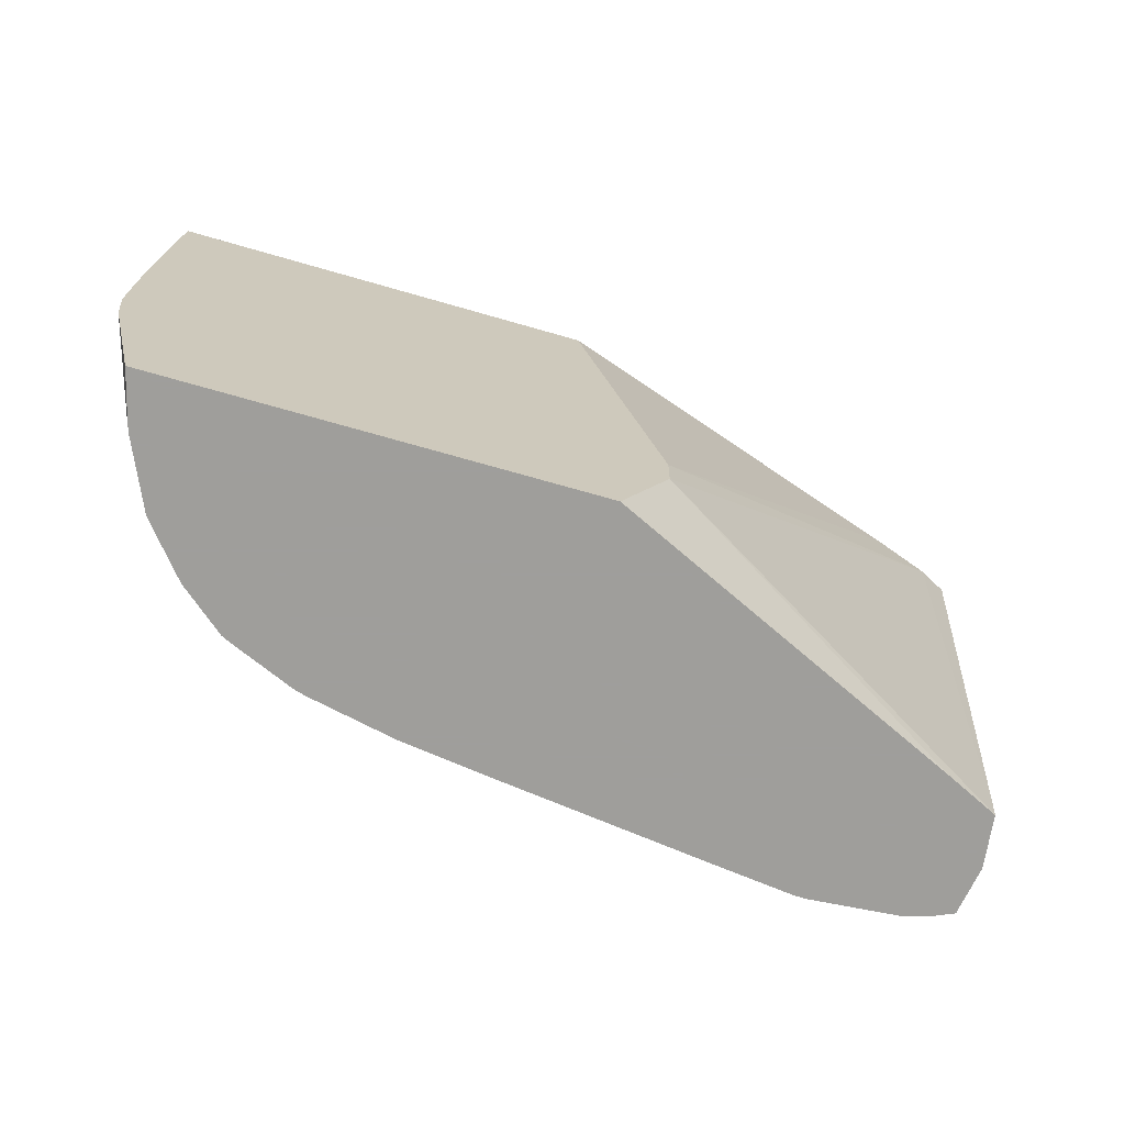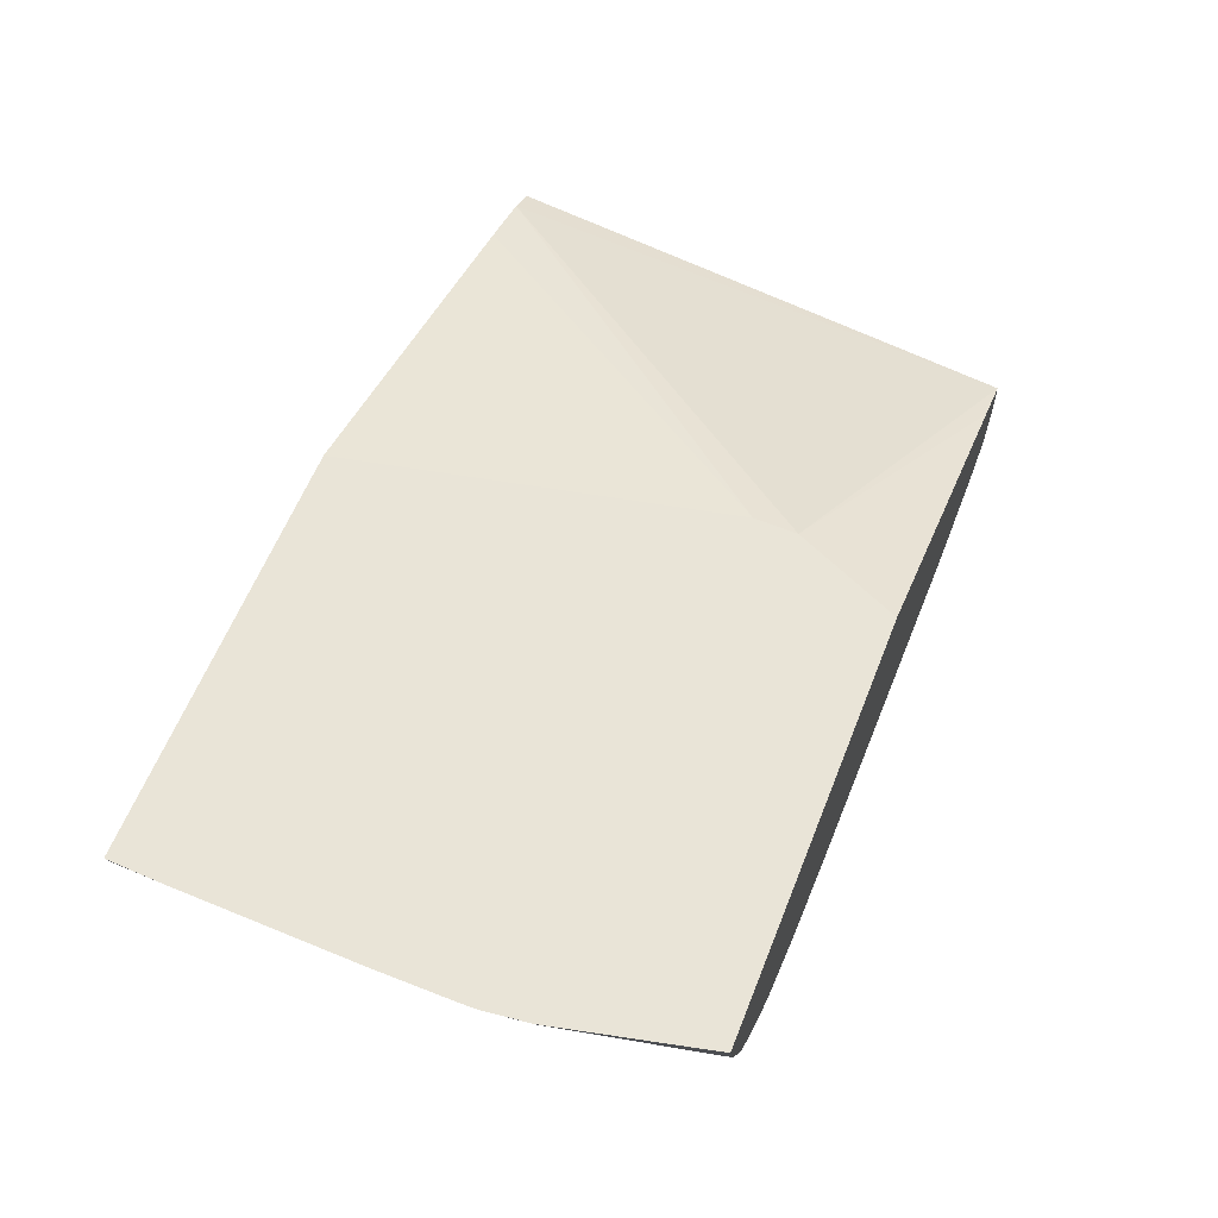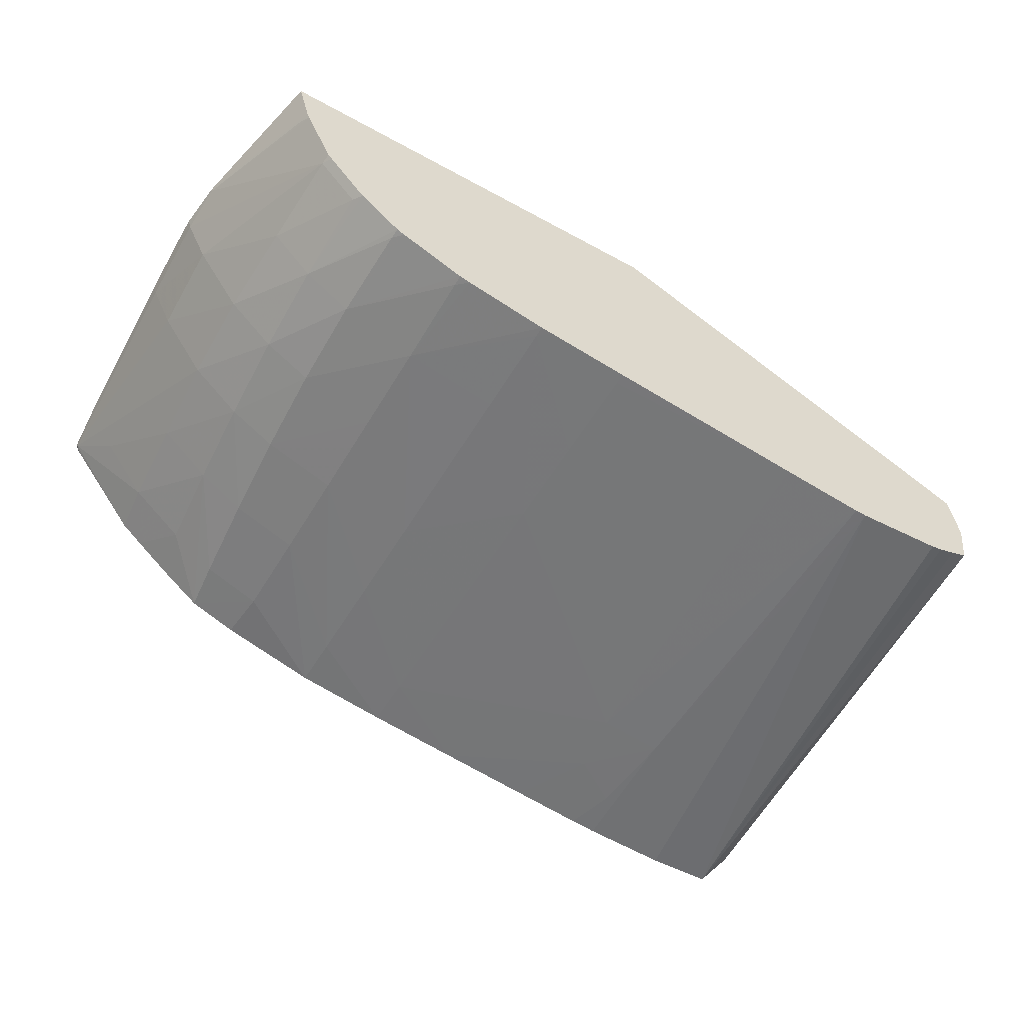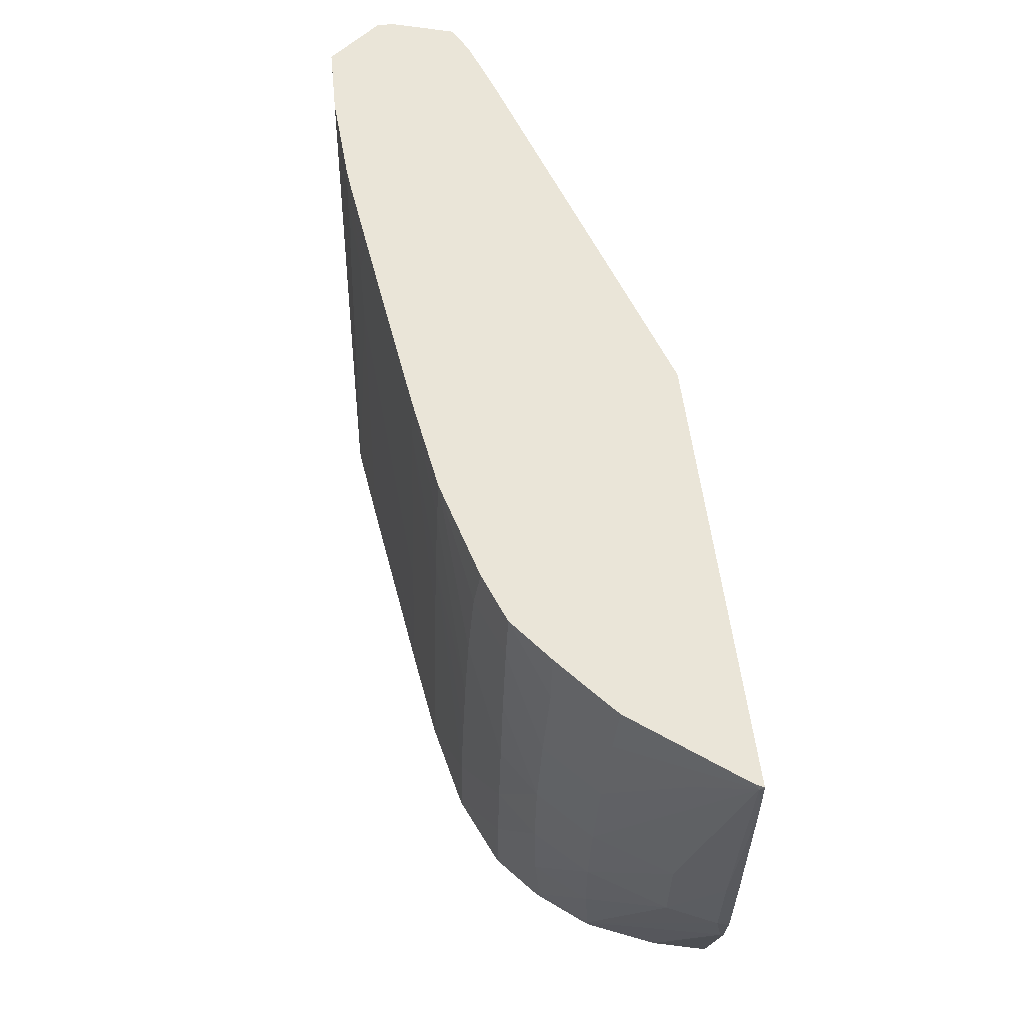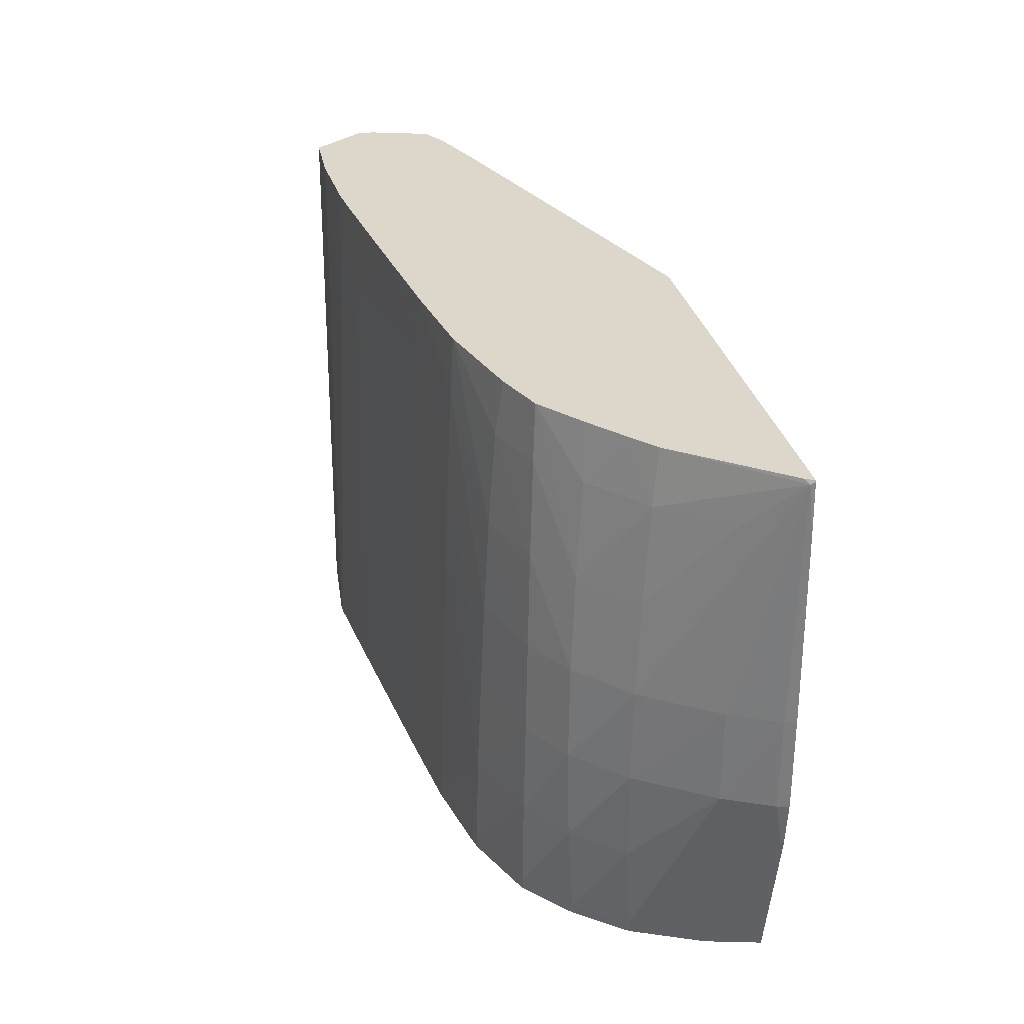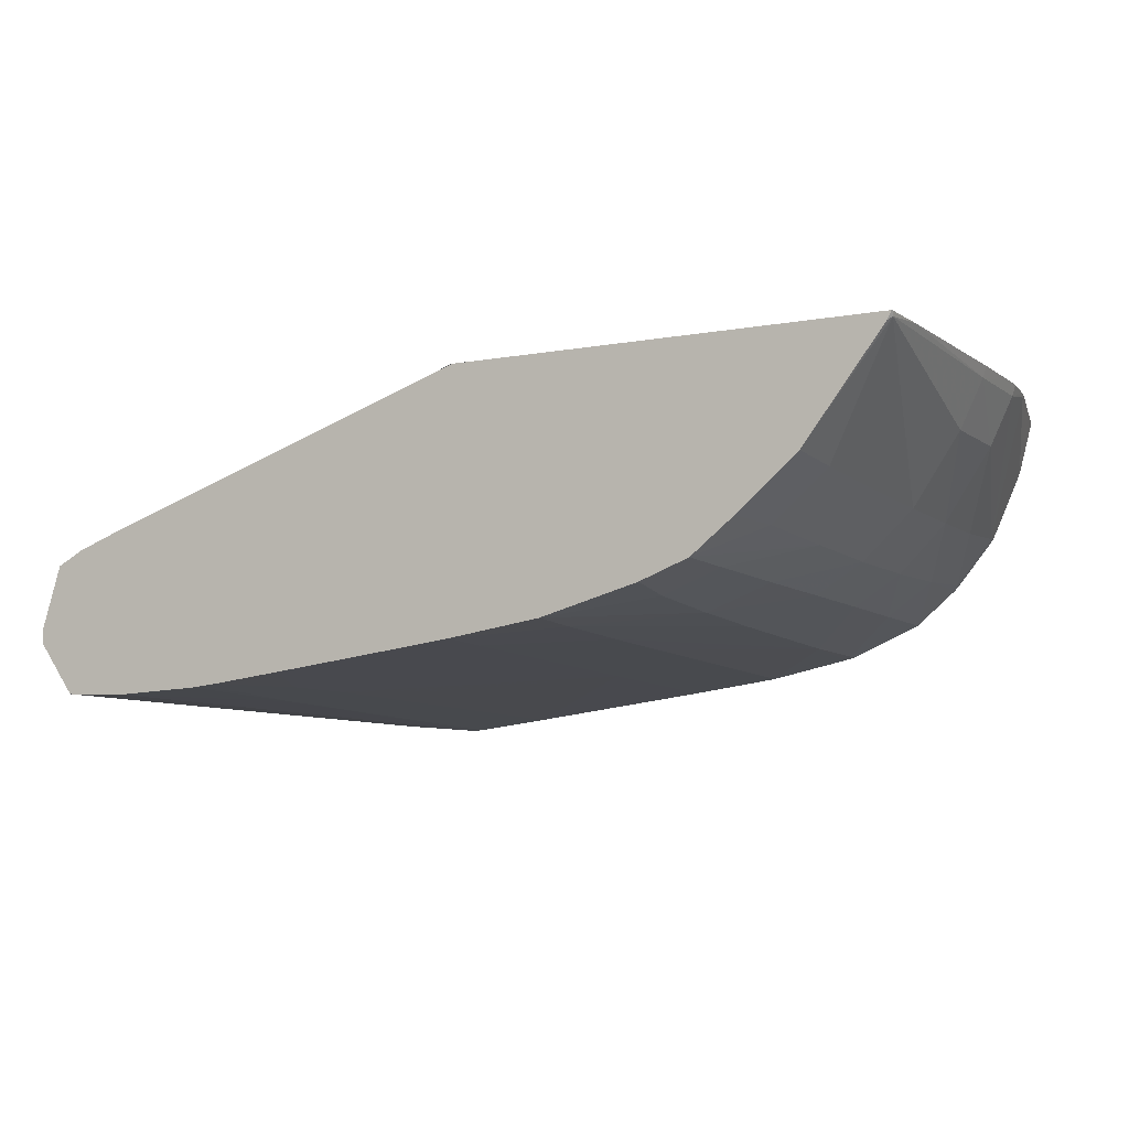
<metadata>
{"format":"obj","ext":"obj","renderer":"f3d","projection":"perspective","resolution":1024,"background":"white","views":[{"elev":-70.8,"azim":-16.0,"up":"+Y"},{"elev":61.1,"azim":-68.3,"up":"+Z"},{"elev":-56.3,"azim":-29.9,"up":"+Z"},{"elev":59.6,"azim":-97.6,"up":"+Y"},{"elev":30.4,"azim":-102.7,"up":"+Y"},{"elev":-7.1,"azim":-151.6,"up":"+Z"}]}
</metadata>
<code>
v -0.008647 -0.02083 -0.01242
v -0.009802 -0.02083 -0.01401
v -0.008653 -0.02083 -0.01193
v -0.01007 -0.0371 -0.01242
v -0.0103 -0.0371 -0.01389
v -0.01082 -0.0371 -0.01411
v -0.01133 -0.0371 -0.01429
v -0.01168 -0.0371 -0.01437
v -0.01437 -0.0371 -0.01459
v -0.01183 -0.02083 -0.01408
v -0.009241 -0.02083 -0.01006
v -0.01027 -0.0371 -0.01084
v -0.01471 -0.0371 -0.01457
v -0.01471 -0.02535 -0.01413
v -0.01448 -0.02083 -0.01395
v -0.01007 -0.02083 -0.009624
v -0.02086 -0.03383 -0.005203
v -0.01185 -0.0371 -0.01007
v -0.01722 -0.0371 -0.01427
v -0.01667 -0.02535 -0.0139
v -0.01635 -0.02334 -0.01386
v -0.01489 -0.02243 -0.01399
v -0.0153 -0.02083 -0.01387
v -0.01185 -0.02083 -0.008989
v -0.02084 -0.03251 -0.005203
v -0.02232 -0.0371 -0.005203
v -0.01855 -0.0282 -0.01377
v -0.02307 -0.0371 -0.01352
v -0.02327 -0.03676 -0.01348
v -0.02327 -0.03391 -0.01338
v -0.02327 -0.03106 -0.01328
v -0.02327 -0.02249 -0.01295
v -0.02042 -0.02083 -0.01324
v -0.0175 -0.02083 -0.0136
v -0.02332 -0.02083 -0.005203
v -0.03509 -0.0371 -0.005203
v -0.02327 -0.0371 -0.01349
v -0.02579 -0.0371 -0.01315
v -0.02612 -0.03676 -0.01309
v -0.02612 -0.03391 -0.01299
v -0.02612 -0.0282 -0.01278
v -0.02612 -0.02535 -0.01267
v -0.02327 -0.02083 -0.01288
v -0.03616 -0.02083 -0.005203
v -0.03613 -0.03258 -0.005203
v -0.0347 -0.0371 -0.006694
v -0.02612 -0.0371 -0.0131
v -0.02898 -0.03391 -0.01243
v -0.02898 -0.03106 -0.01231
v -0.02898 -0.0282 -0.01219
v -0.02612 -0.02249 -0.01254
v -0.02612 -0.02083 -0.01244
v -0.03603 -0.02083 -0.005456
v -0.03615 -0.02095 -0.005335
v -0.03617 -0.02086 -0.005203
v -0.03612 -0.03252 -0.005293
v -0.03616 -0.03243 -0.005203
v -0.03477 -0.03676 -0.006694
v -0.03462 -0.0371 -0.006904
v -0.02864 -0.0371 -0.01257
v -0.02898 -0.03676 -0.01248
v -0.03129 -0.03391 -0.01152
v -0.03127 -0.03106 -0.01147
v -0.03115 -0.0282 -0.01139
v -0.02898 -0.02535 -0.01204
v -0.02898 -0.02249 -0.01184
v -0.02909 -0.02083 -0.01163
v -0.03365 -0.02083 -0.008528
v -0.03623 -0.0282 -0.005526
v -0.03617 -0.02249 -0.00537
v -0.03624 -0.02249 -0.005203
v -0.03381 -0.02249 -0.008705
v -0.03524 -0.02249 -0.006798
v -0.03411 -0.0282 -0.009077
v -0.03554 -0.0282 -0.006953
v -0.03623 -0.03106 -0.00553
v -0.03379 -0.03676 -0.008898
v -0.03633 -0.03106 -0.005203
v -0.03376 -0.0371 -0.008849
v -0.02898 -0.0371 -0.01248
v -0.03094 -0.0371 -0.01164
v -0.0312 -0.03676 -0.01153
v -0.03272 -0.03391 -0.01051
v -0.0327 -0.03106 -0.01056
v -0.03258 -0.0282 -0.0105
v -0.03097 -0.02535 -0.01129
v -0.03073 -0.02249 -0.01117
v -0.03056 -0.02083 -0.01107
v -0.0303 -0.02083 -0.01117
v -0.03296 -0.02083 -0.009125
v -0.03634 -0.0305 -0.005203
v -0.03634 -0.0282 -0.005203
v -0.03555 -0.03106 -0.006958
v -0.03216 -0.02249 -0.01013
v -0.0324 -0.02535 -0.01035
v -0.03397 -0.02535 -0.00892
v -0.03412 -0.03106 -0.009134
v -0.03397 -0.03391 -0.009081
v -0.03263 -0.03676 -0.01033
v -0.0326 -0.0371 -0.01028
v -0.03363 -0.0371 -0.009017
v -0.03118 -0.0371 -0.01152
v -0.03244 -0.0371 -0.01046
v -0.03185 -0.02083 -0.01006
f 1 2 10
f 1 10 15
f 1 15 23
f 1 23 34
f 1 34 33
f 1 33 43
f 1 43 52
f 1 52 67
f 1 67 89
f 1 89 88
f 1 88 104
f 1 104 90
f 1 90 68
f 1 68 53
f 1 53 44
f 1 44 35
f 1 35 24
f 1 24 16
f 1 16 11
f 1 11 3
f 1 3 4
f 1 4 5
f 1 5 2
f 2 5 6
f 2 6 7
f 2 7 8
f 2 8 9
f 2 9 10
f 3 11 12
f 3 12 4
f 4 12 18
f 4 18 26
f 4 26 36
f 4 36 46
f 4 46 59
f 4 59 79
f 4 79 101
f 4 101 100
f 4 100 103
f 4 103 102
f 4 102 81
f 4 81 80
f 4 80 60
f 4 60 47
f 4 47 38
f 4 38 37
f 4 37 28
f 4 28 19
f 4 19 13
f 4 13 9
f 4 9 8
f 4 8 7
f 4 7 6
f 4 6 5
f 9 13 14
f 9 14 10
f 10 14 15
f 11 16 12
f 12 16 17
f 12 17 18
f 13 19 20
f 13 20 14
f 14 20 21
f 14 21 22
f 14 22 15
f 15 22 23
f 16 24 25
f 16 25 17
f 17 25 35
f 17 35 44
f 17 44 55
f 17 55 71
f 17 71 92
f 17 92 91
f 17 91 78
f 17 78 57
f 17 57 45
f 17 45 36
f 17 36 26
f 17 26 18
f 19 27 20
f 19 28 29
f 19 29 30
f 19 30 31
f 19 31 27
f 20 27 31
f 20 31 32
f 20 32 21
f 21 23 22
f 21 32 33
f 21 33 34
f 21 34 23
f 24 35 25
f 28 37 29
f 29 37 38
f 29 38 39
f 29 39 30
f 30 39 31
f 31 39 40
f 31 40 41
f 31 41 32
f 32 41 42
f 32 42 43
f 32 43 33
f 36 45 46
f 38 47 39
f 39 47 48
f 39 48 40
f 40 48 41
f 41 48 42
f 42 48 49
f 42 49 50
f 42 50 51
f 42 51 43
f 43 51 52
f 44 53 54
f 44 54 55
f 45 56 46
f 45 57 56
f 46 58 59
f 46 56 58
f 47 60 48
f 48 60 61
f 48 61 62
f 48 62 63
f 48 63 49
f 49 63 64
f 49 64 50
f 50 65 51
f 50 64 65
f 51 65 52
f 52 65 66
f 52 66 67
f 53 68 54
f 54 69 70
f 54 70 71
f 54 71 55
f 54 68 72
f 54 72 73
f 54 73 74
f 54 74 75
f 54 75 69
f 56 57 76
f 56 76 77
f 56 77 59
f 56 59 58
f 57 78 76
f 59 77 79
f 60 80 61
f 61 80 62
f 62 80 81
f 62 81 82
f 62 82 83
f 62 83 84
f 62 84 63
f 63 84 85
f 63 85 64
f 64 85 86
f 64 86 65
f 65 86 66
f 66 86 87
f 66 87 88
f 66 88 89
f 66 89 67
f 68 90 72
f 69 76 91
f 69 91 92
f 69 92 71
f 69 71 70
f 69 75 93
f 69 93 76
f 72 90 94
f 72 94 95
f 72 95 96
f 72 96 73
f 73 96 74
f 74 96 85
f 74 85 84
f 74 84 97
f 74 97 75
f 75 97 93
f 76 78 91
f 76 93 77
f 77 98 99
f 77 99 100
f 77 100 101
f 77 101 79
f 77 93 98
f 81 102 82
f 82 102 83
f 83 102 103
f 83 103 99
f 83 99 98
f 83 98 97
f 83 97 84
f 85 95 86
f 85 96 95
f 86 95 87
f 87 95 88
f 88 95 94
f 88 94 104
f 90 104 94
f 93 97 98
f 99 103 100

</code>
